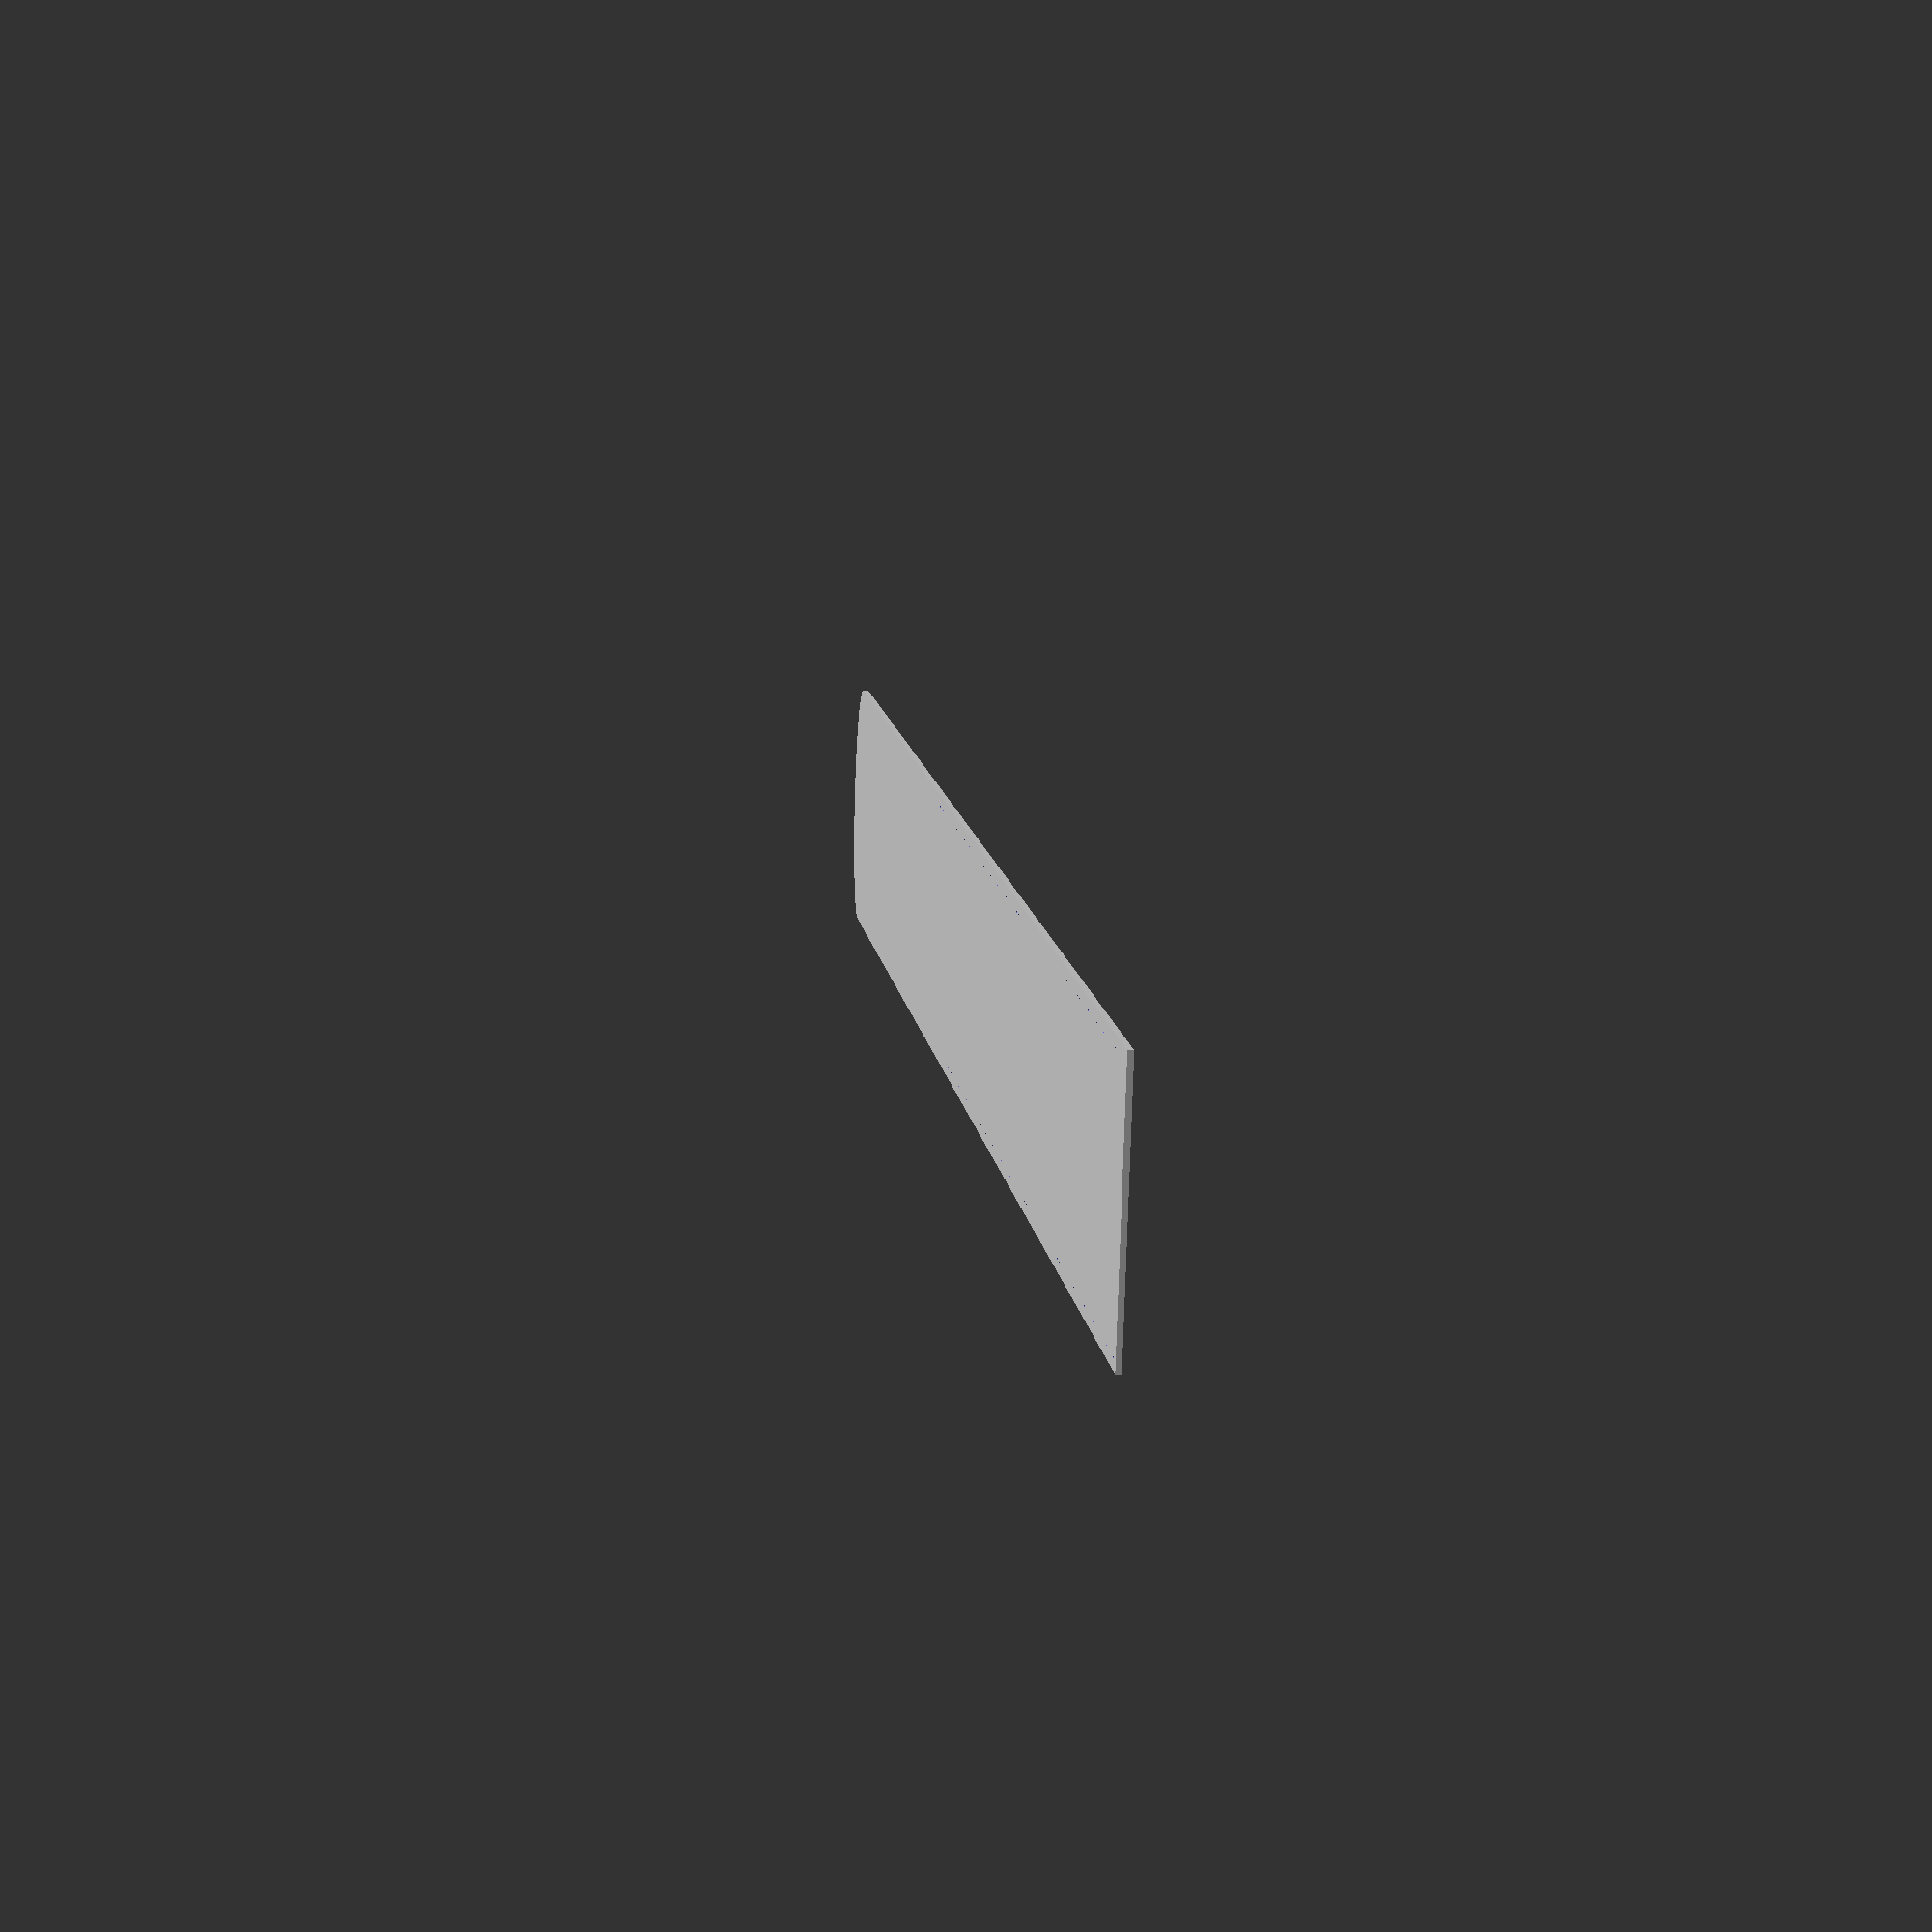
<openscad>
difference() {
    union() {
      square(size = [48,320]);
      translate([24,320,0])
        resize([48,20])
          circle(r=20);
    }
  for (offset = [2:2:200]) {
    translate([2,offset]) {
      circle(r=0.125);
    }
  }
  for (offset = [2:2:200]) {
    translate([46,offset]) {
      circle(r=0.125);
    }
  }
}

</openscad>
<views>
elev=359.9 azim=77.7 roll=261.9 proj=p view=wireframe
</views>
